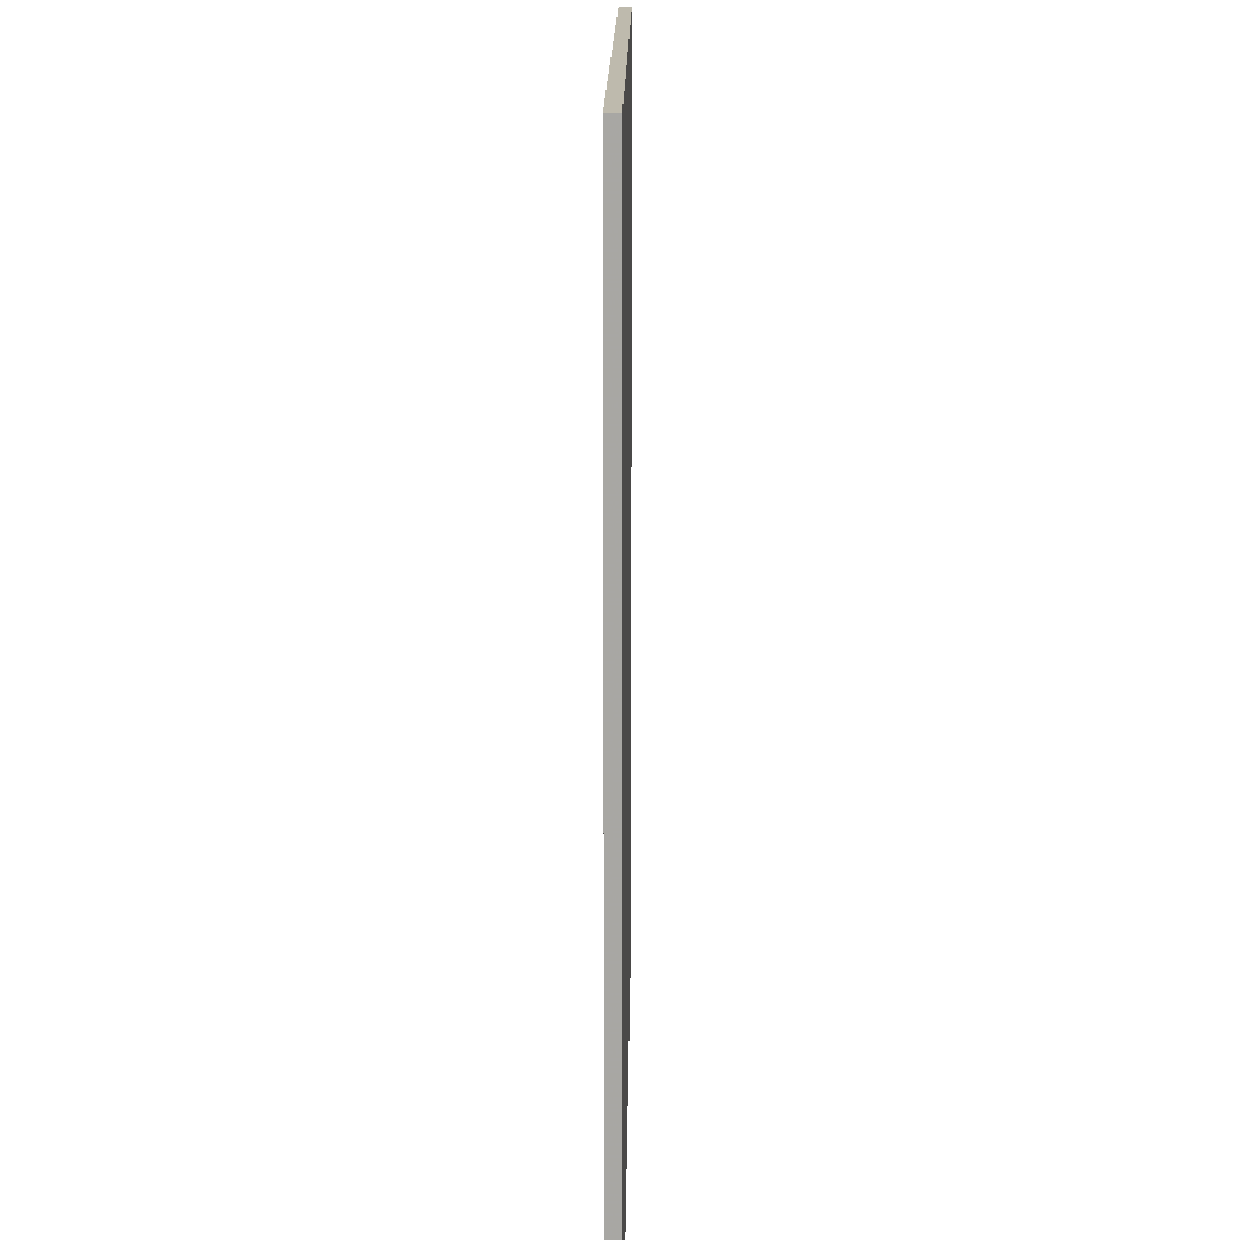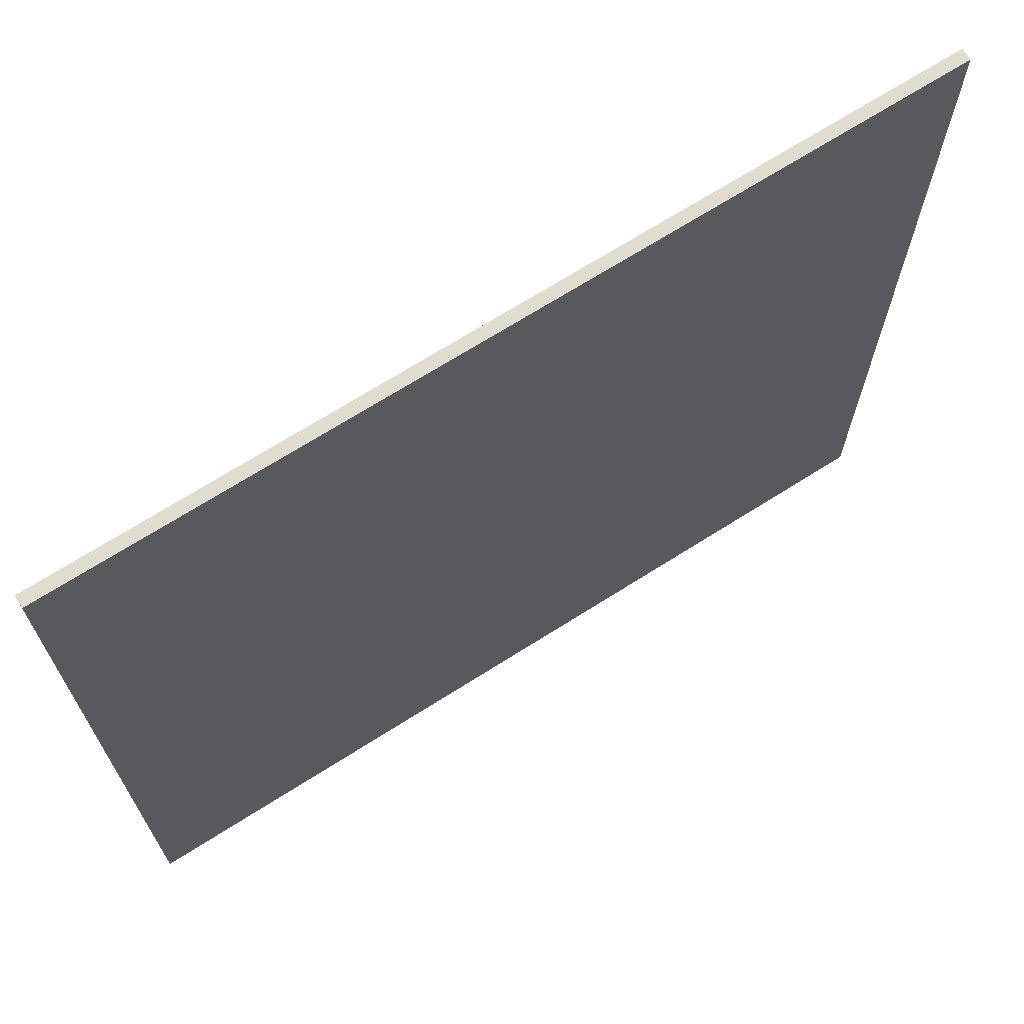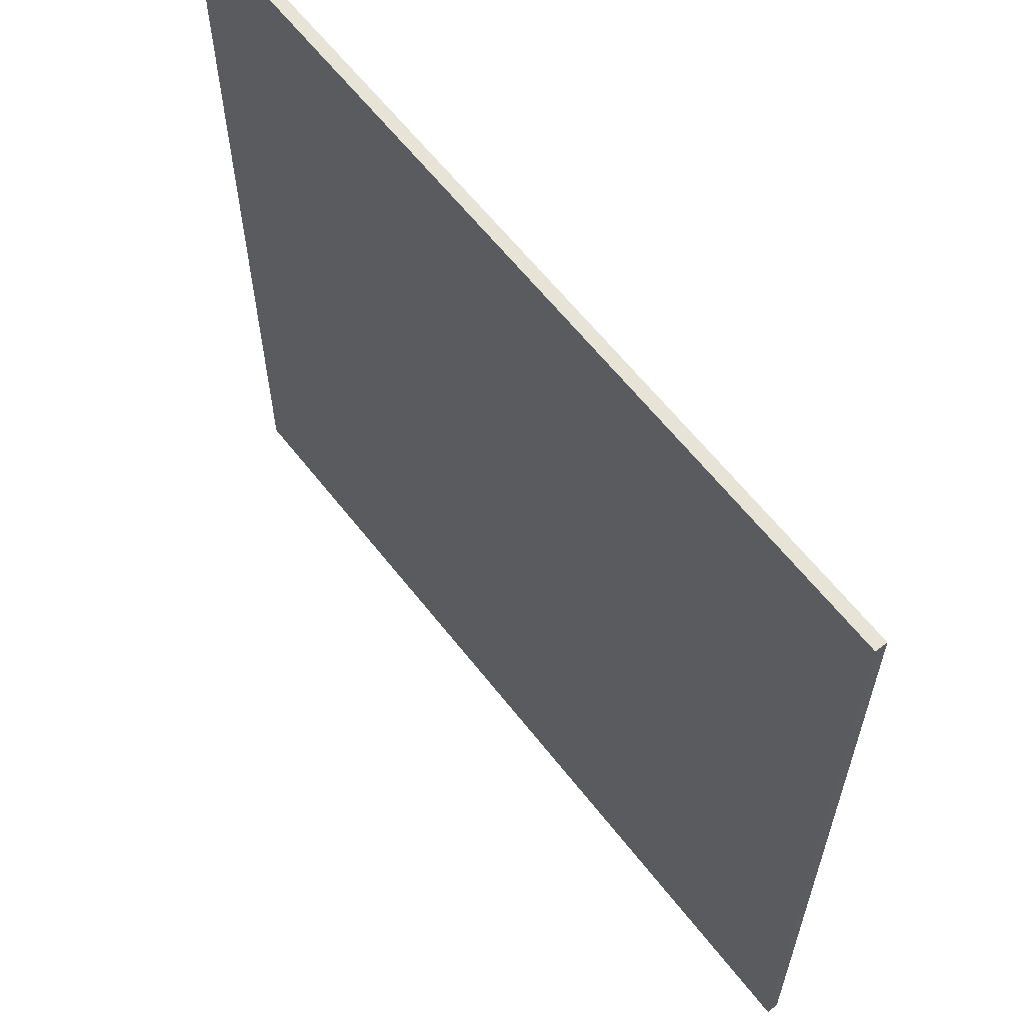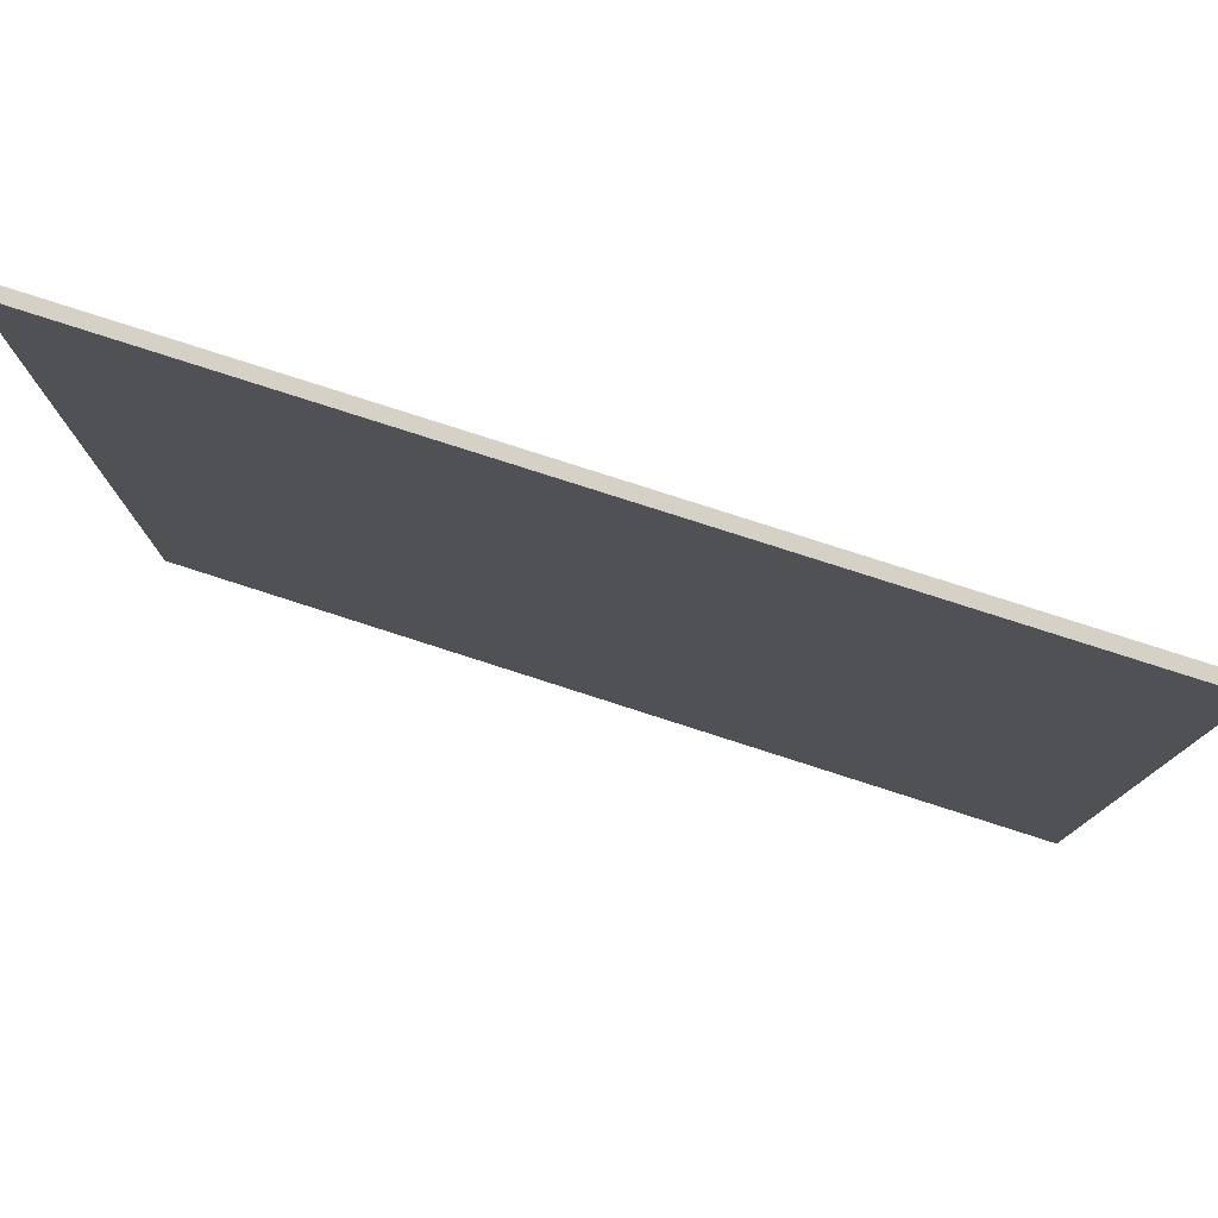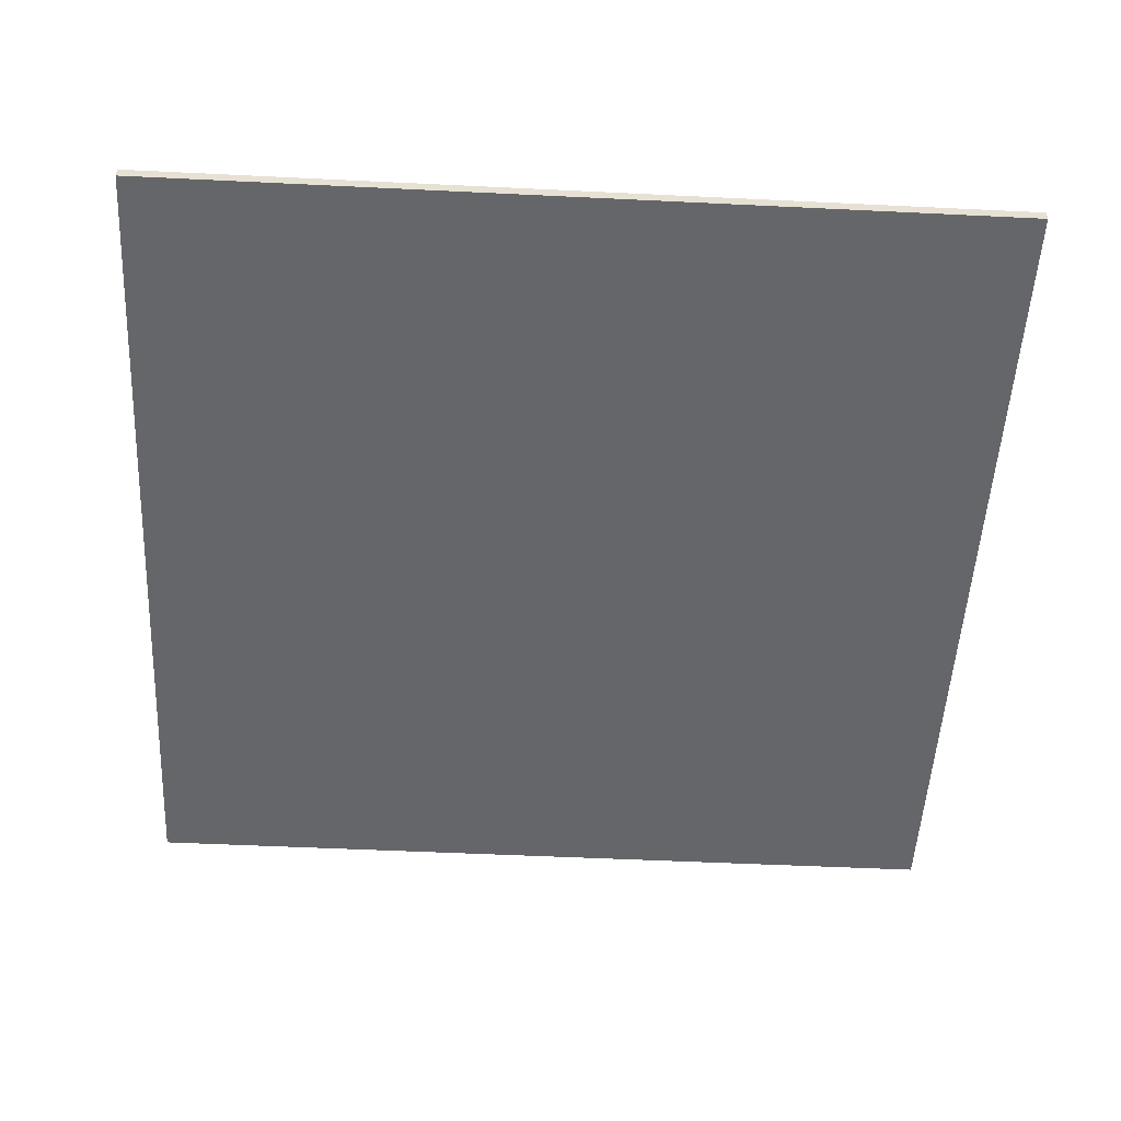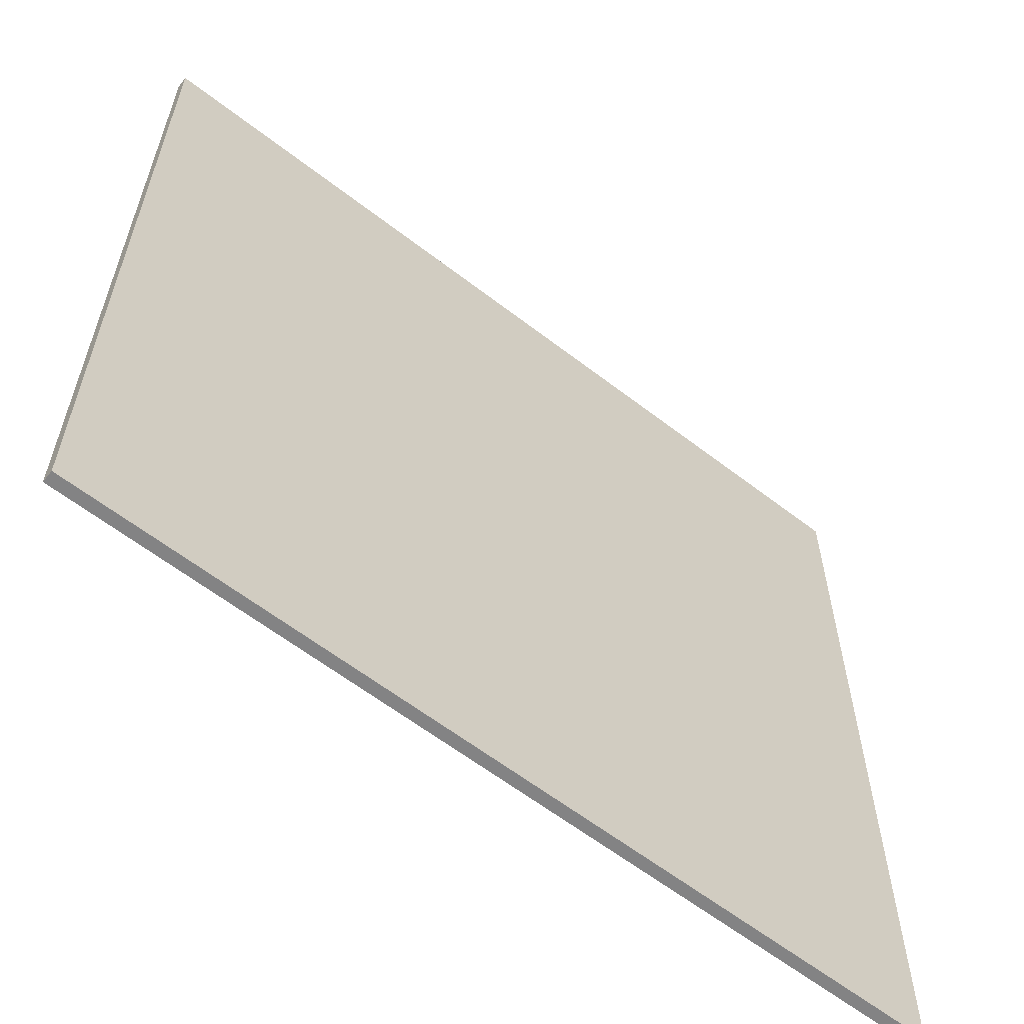
<metadata>
{"format":"obj","ext":"obj","renderer":"f3d","projection":"perspective","resolution":1024,"background":"white","views":[{"elev":15.4,"azim":-89.4,"up":"+Y"},{"elev":69.6,"azim":147.6,"up":"+Y"},{"elev":61.8,"azim":52.2,"up":"+Y"},{"elev":79.4,"azim":-162.2,"up":"+Y"},{"elev":-51.9,"azim":-93.0,"up":"+Z"},{"elev":-61.2,"azim":-38.2,"up":"+Y"}]}
</metadata>
<code>
o explosion.001
v -4.55 0 -0.06164
v 4.55 0 -0.06164
v 4.55 9.101 -0.06164
v -4.55 9.101 -0.06164
v -4.55 -0 0.06164
v -4.55 9.101 0.06164
v 4.55 9.101 0.06164
v 4.55 -0 0.06164
f 1 2 3
f 5 6 8
f 2 1 5
f 8 7 2
f 7 6 4
f 1 4 6
f 4 1 3
f 6 7 8
f 8 2 5
f 7 3 2
f 3 7 4
f 5 1 6

</code>
